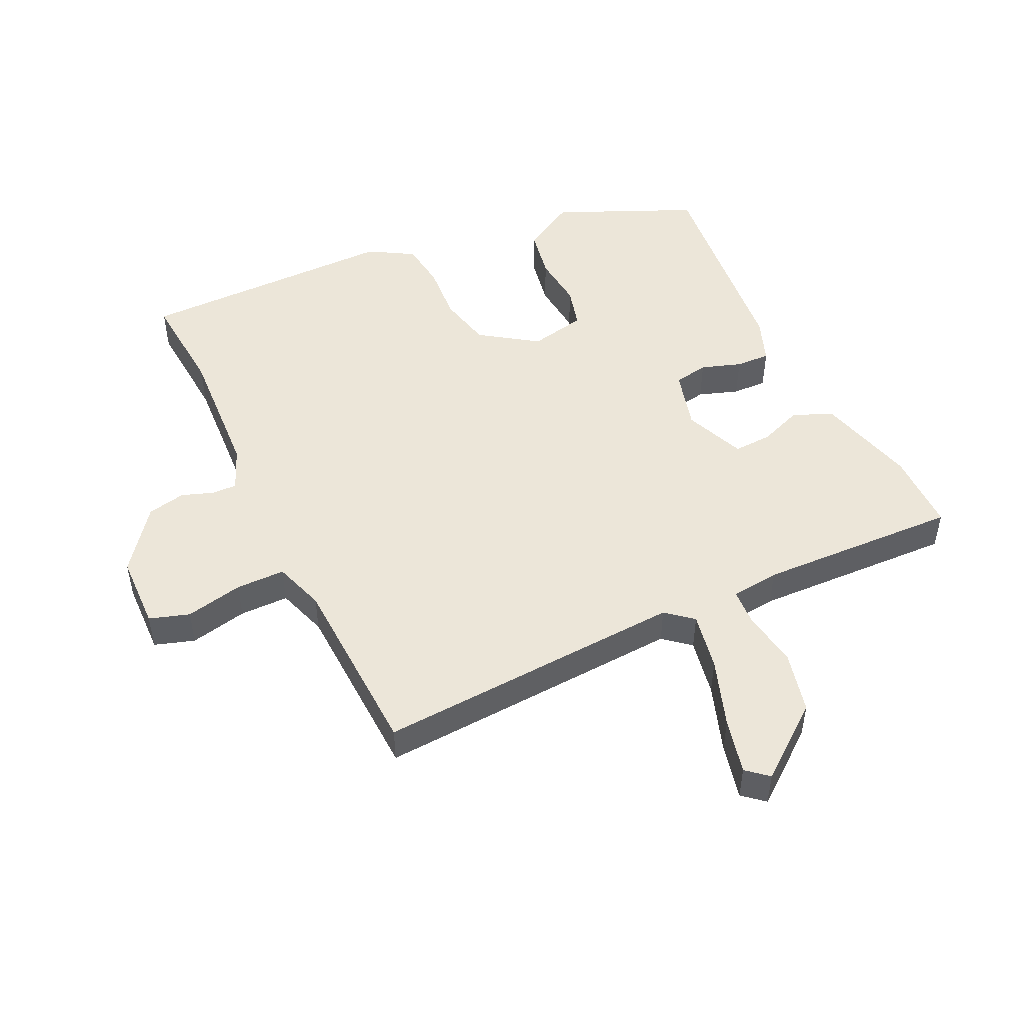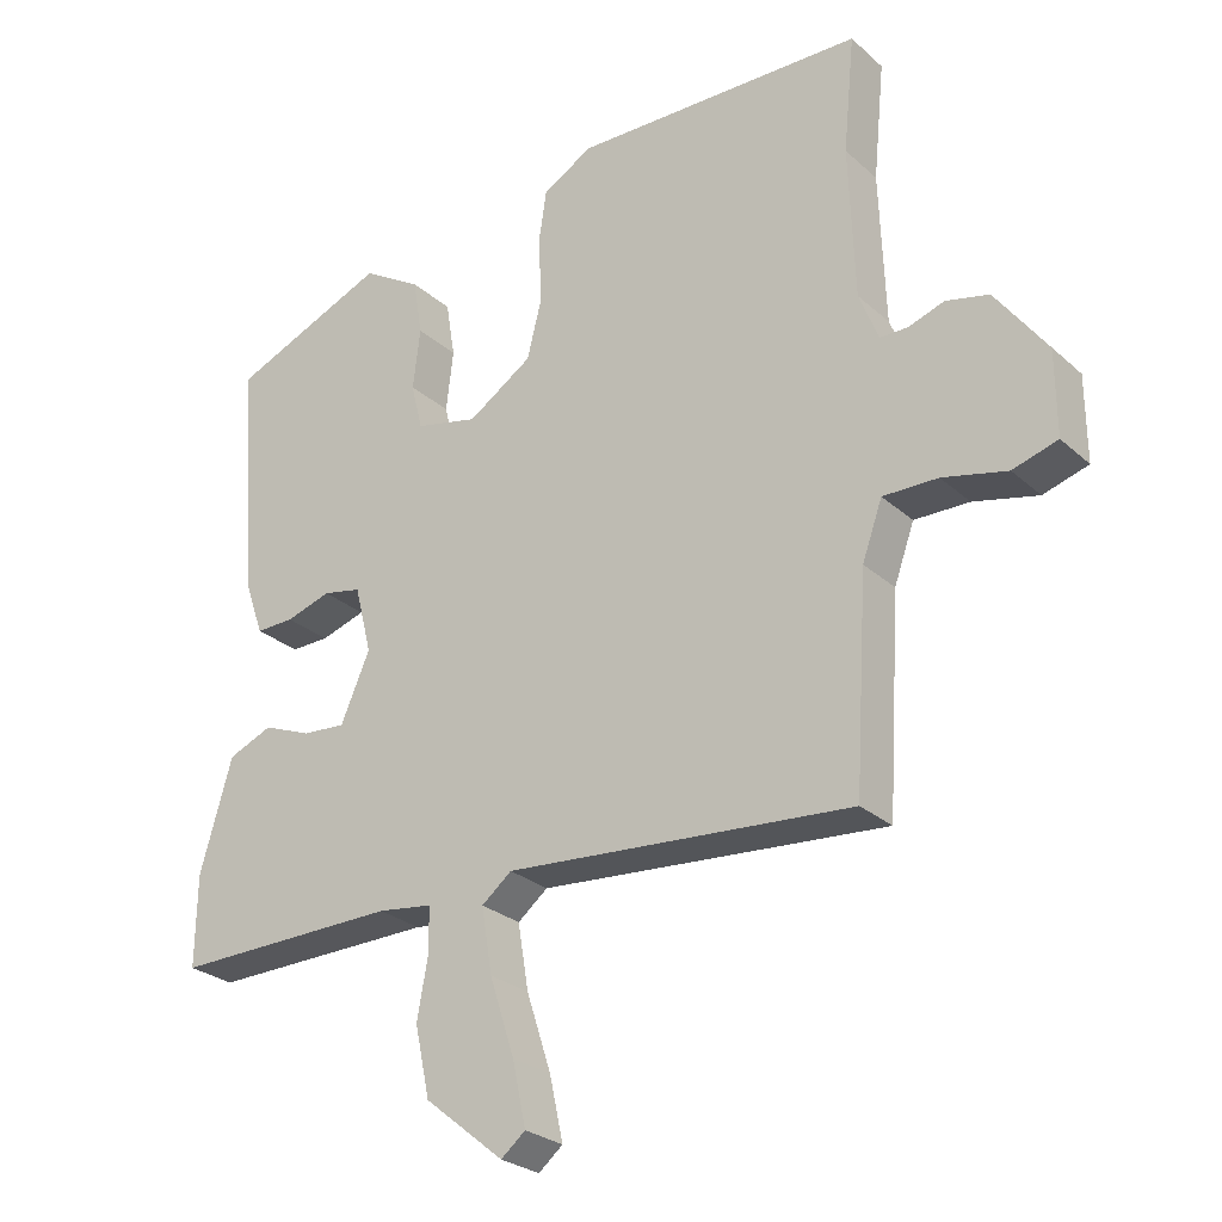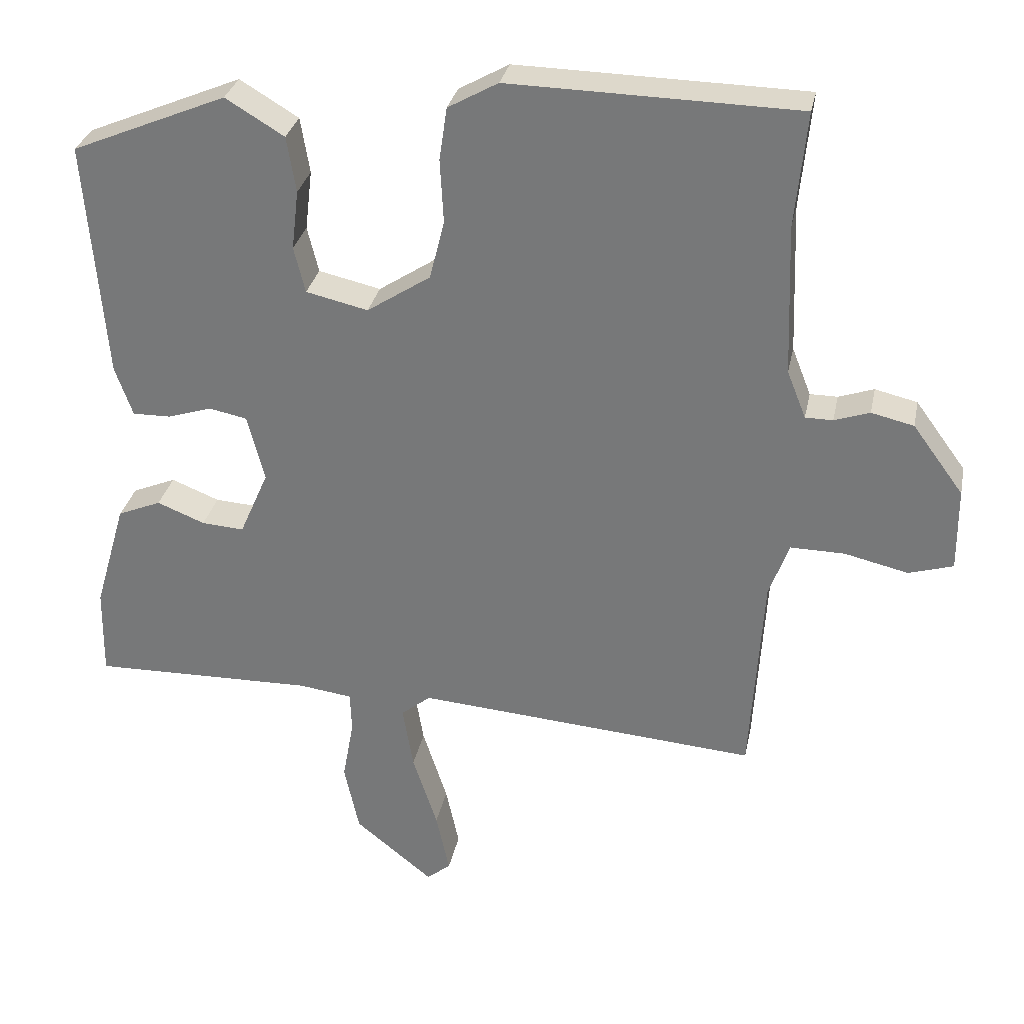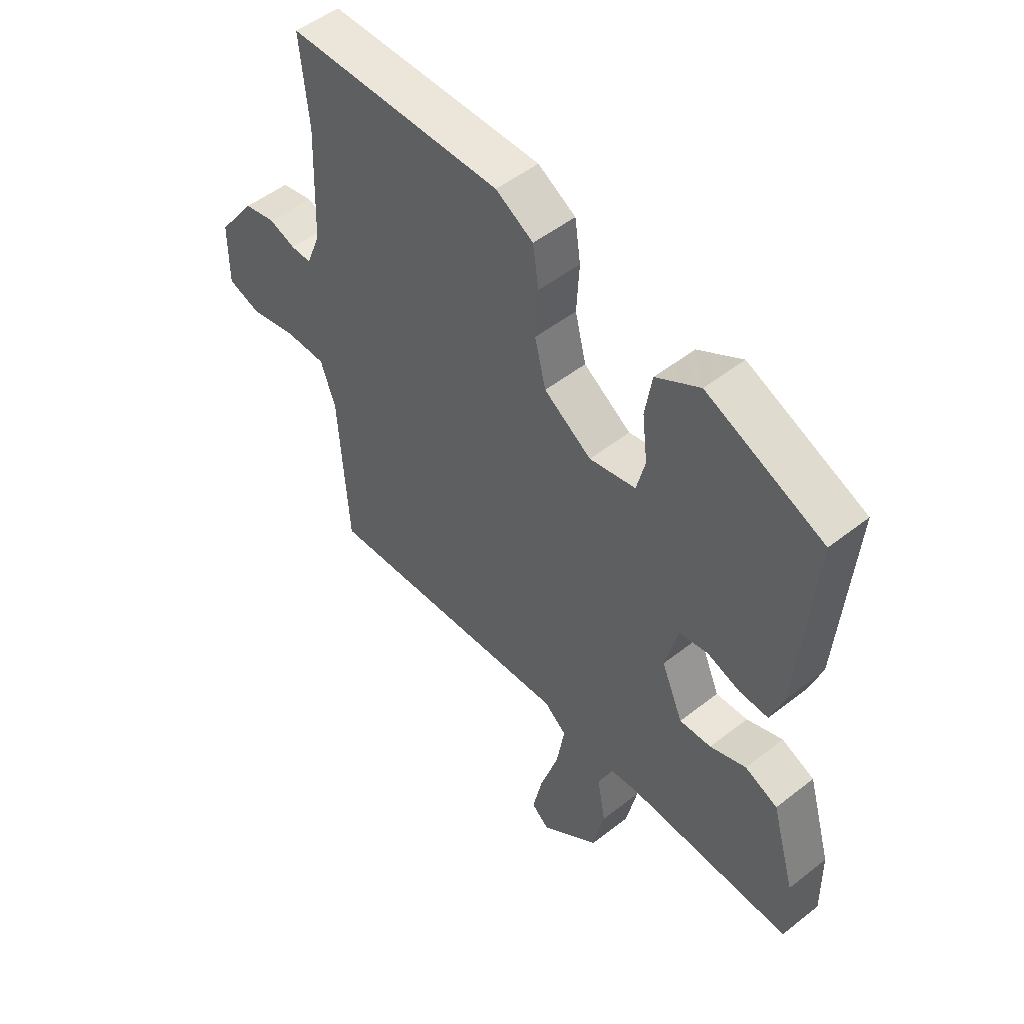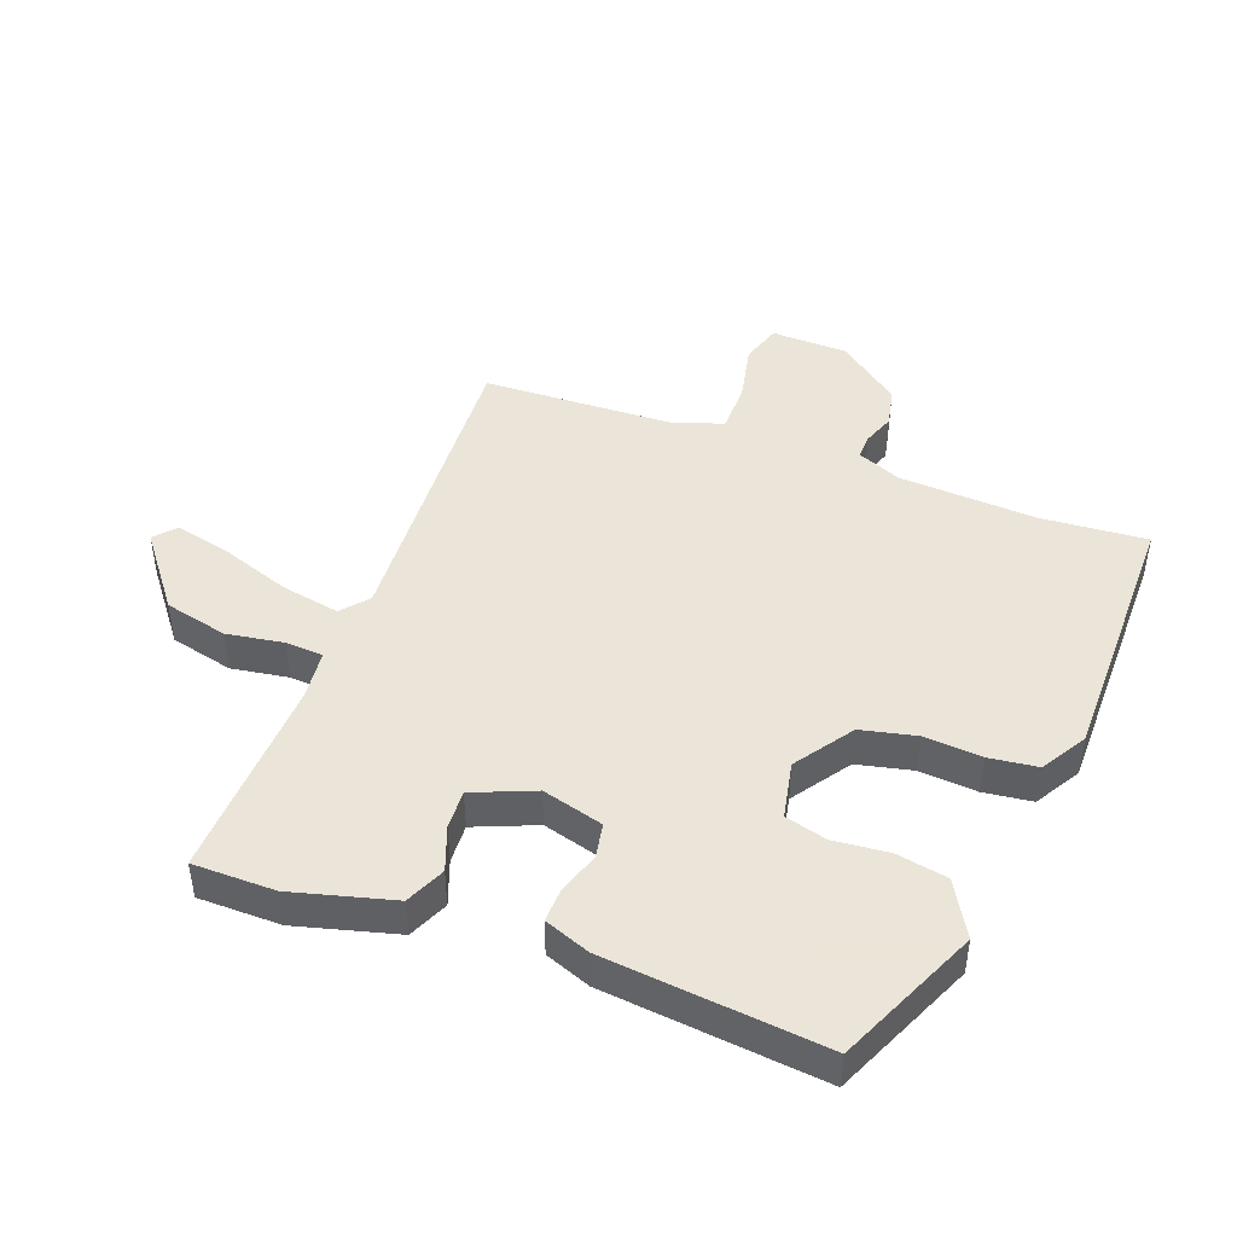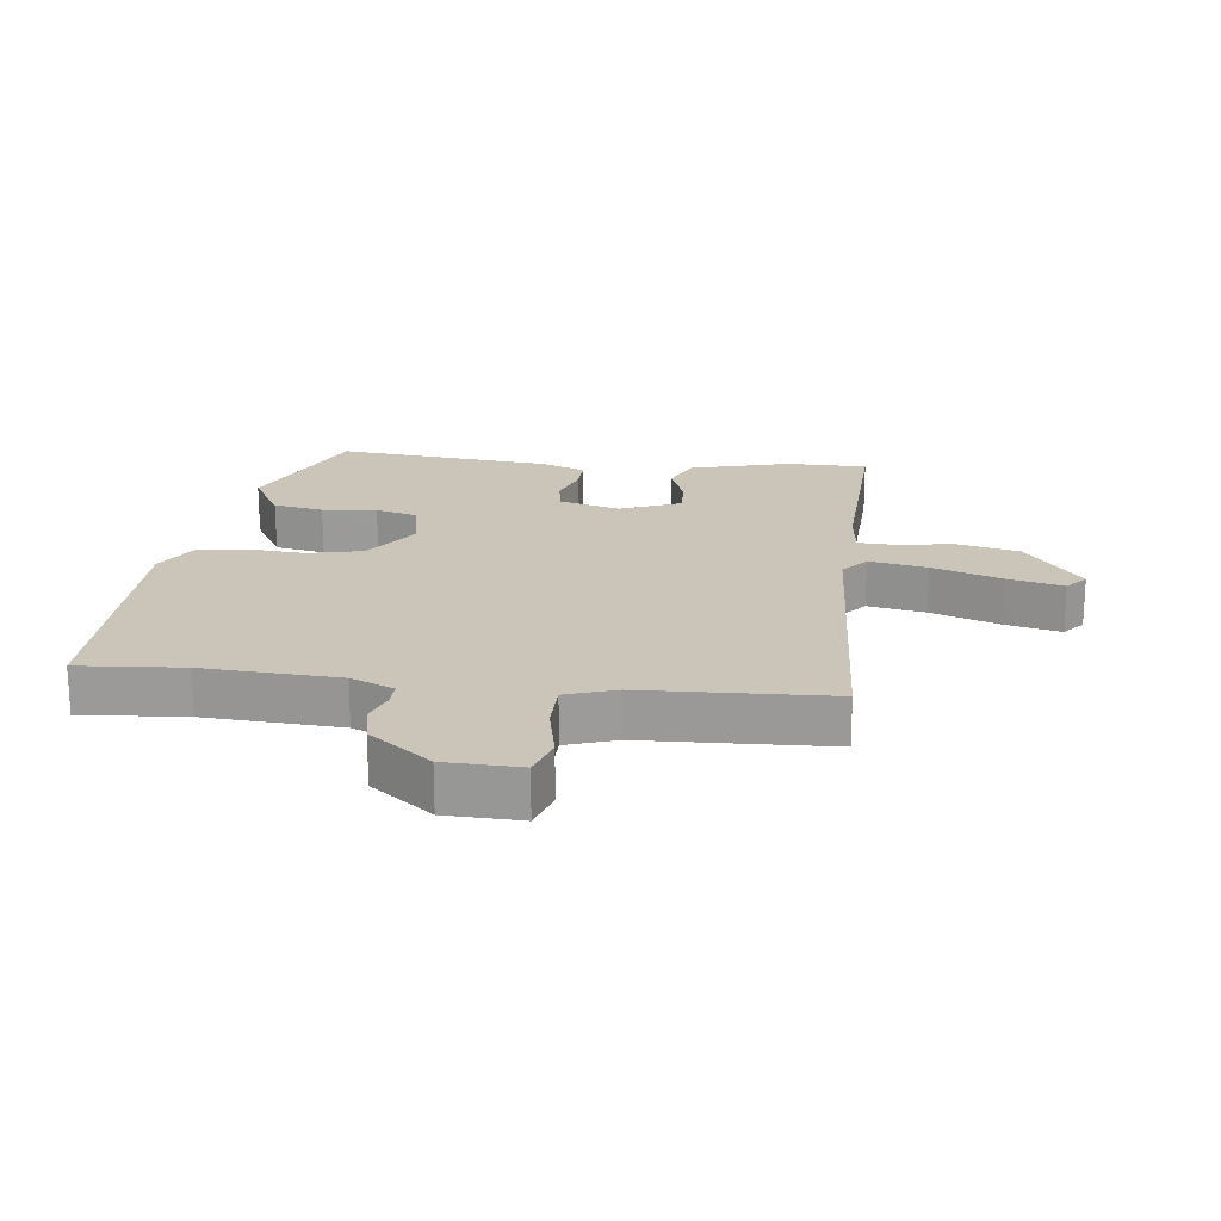
<metadata>
{"format":"obj","ext":"obj","renderer":"f3d","projection":"perspective","resolution":1024,"background":"white","views":[{"elev":49.3,"azim":155.7,"up":"+Y"},{"elev":-26.7,"azim":36.4,"up":"+Z"},{"elev":30.7,"azim":11.4,"up":"+Z"},{"elev":50.9,"azim":-130.5,"up":"+Z"},{"elev":45.5,"azim":-68.3,"up":"+Y"},{"elev":20.3,"azim":97.9,"up":"+Y"}]}
</metadata>
<code>
v -0.534 0.07 -0.465
v -0.532 0.07 -0.338
v -0.487 0.07 -0.183
v -0.425 0.07 -0.157
v -0.357 0.07 -0.184
v -0.297 0.07 -0.188
v -0.256 0.07 -0.094
v -0.28 0.07 0.001
v -0.334 0.07 0.012
v -0.397 0.07 -0.008
v -0.451 0.07 -0.009
v -0.476 0.07 0.062
v -0.503 0.07 0.4
v -0.283 0.07 0.492
v -0.2 0.07 0.442
v -0.187 0.07 0.363
v -0.197 0.07 0.278
v -0.181 0.07 0.213
v -0.093 0.07 0.193
v -0.003 0.07 0.252
v 0.018 0.07 0.336
v 0.013 0.07 0.426
v 0.024 0.07 0.501
v 0.095 0.07 0.541
v 0.503 0.07 0.533
v 0.487 0.07 0.37
v 0.495 0.07 0.157
v 0.522 0.07 0.089
v 0.561 0.07 0.089
v 0.611 0.07 0.106
v 0.671 0.07 0.092
v 0.743 0.07 -0.006
v 0.744 0.07 -0.124
v 0.681 0.07 -0.143
v 0.591 0.07 -0.122
v 0.514 0.07 -0.121
v 0.486 0.07 -0.2
v 0.468 0.07 -0.492
v -0.017 0.07 -0.454
v -0.059 0.07 -0.488
v -0.044 0.07 -0.579
v -0.009 0.07 -0.687
v 0.01 0.07 -0.775
v -0.024 0.07 -0.803
v -0.135 0.07 -0.713
v -0.156 0.07 -0.615
v -0.14 0.07 -0.527
v -0.142 0.07 -0.469
v -0.218 0.07 -0.459
v -0.534 0 -0.465
v -0.532 0 -0.338
v -0.487 0 -0.183
v -0.425 0 -0.157
v -0.357 0 -0.184
v -0.297 0 -0.188
v -0.256 0 -0.094
v -0.28 0 0.001
v -0.334 0 0.012
v -0.397 0 -0.008
v -0.451 0 -0.009
v -0.476 0 0.062
v -0.503 0 0.4
v -0.283 0 0.492
v -0.2 0 0.442
v -0.187 0 0.363
v -0.197 0 0.278
v -0.181 0 0.213
v -0.093 0 0.193
v -0.003 0 0.252
v 0.018 0 0.336
v 0.013 0 0.426
v 0.024 0 0.501
v 0.095 0 0.541
v 0.503 0 0.533
v 0.487 0 0.37
v 0.495 0 0.157
v 0.522 0 0.089
v 0.561 0 0.089
v 0.611 0 0.106
v 0.671 0 0.092
v 0.743 0 -0.006
v 0.744 0 -0.124
v 0.681 0 -0.143
v 0.591 0 -0.122
v 0.514 0 -0.121
v 0.486 0 -0.2
v 0.468 0 -0.492
v -0.017 0 -0.454
v -0.059 0 -0.488
v -0.044 0 -0.579
v -0.009 0 -0.687
v 0.01 0 -0.775
v -0.024 0 -0.803
v -0.135 0 -0.713
v -0.156 0 -0.615
v -0.14 0 -0.527
v -0.142 0 -0.469
v -0.218 0 -0.459
f 44 45 46 47
f 44 47 48
f 41 42 43 44
f 40 41 44 48
f 39 40 48
f 37 38 39
f 36 37 39 48
f 32 33 34 35
f 32 35 36
f 29 30 31 32
f 28 29 32 36
f 27 28 36 48
f 23 24 25 26
f 21 22 23 26
f 20 21 26 27
f 19 20 27 48
f 14 15 16 17
f 14 17 18
f 13 14 18
f 12 13 18
f 9 10 11 12
f 8 9 12 18
f 7 8 18 19
f 2 3 4 5
f 49 1 2 5
f 49 5 6
f 19 48 49
f 6 7 19 49
f 96 95 94 93
f 97 96 93
f 93 92 91 90
f 97 93 90 89
f 97 89 88
f 88 87 86
f 97 88 86 85
f 84 83 82 81
f 85 84 81
f 81 80 79 78
f 85 81 78 77
f 97 85 77 76
f 75 74 73 72
f 75 72 71 70
f 76 75 70 69
f 97 76 69 68
f 66 65 64 63
f 67 66 63
f 67 63 62
f 67 62 61
f 61 60 59 58
f 67 61 58 57
f 68 67 57 56
f 54 53 52 51
f 54 51 50 98
f 55 54 98
f 98 97 68
f 98 68 56 55
f 1 50 51 2
f 2 51 52 3
f 3 52 53 4
f 4 53 54 5
f 5 54 55 6
f 6 55 56 7
f 7 56 57 8
f 8 57 58 9
f 9 58 59 10
f 10 59 60 11
f 11 60 61 12
f 12 61 62 13
f 13 62 63 14
f 14 63 64 15
f 15 64 65 16
f 16 65 66 17
f 17 66 67 18
f 18 67 68 19
f 19 68 69 20
f 20 69 70 21
f 21 70 71 22
f 22 71 72 23
f 23 72 73 24
f 24 73 74 25
f 25 74 75 26
f 26 75 76 27
f 27 76 77 28
f 28 77 78 29
f 29 78 79 30
f 30 79 80 31
f 31 80 81 32
f 32 81 82 33
f 33 82 83 34
f 34 83 84 35
f 35 84 85 36
f 36 85 86 37
f 37 86 87 38
f 38 87 88 39
f 39 88 89 40
f 40 89 90 41
f 41 90 91 42
f 42 91 92 43
f 43 92 93 44
f 44 93 94 45
f 45 94 95 46
f 46 95 96 47
f 47 96 97 48
f 48 97 98 49
f 49 98 50 1

</code>
